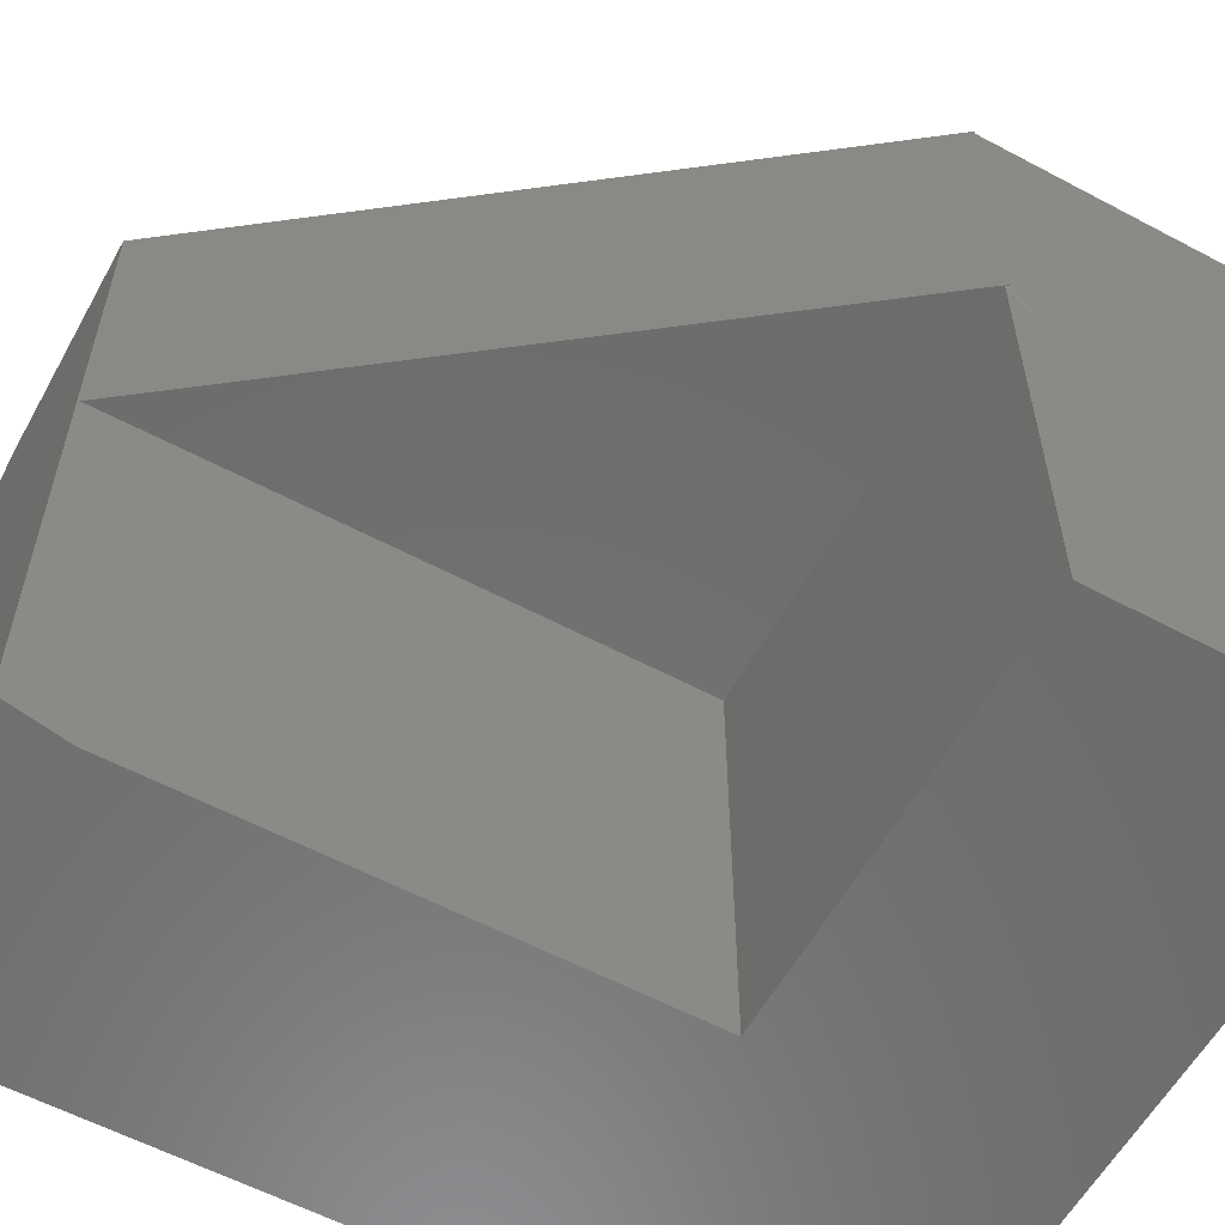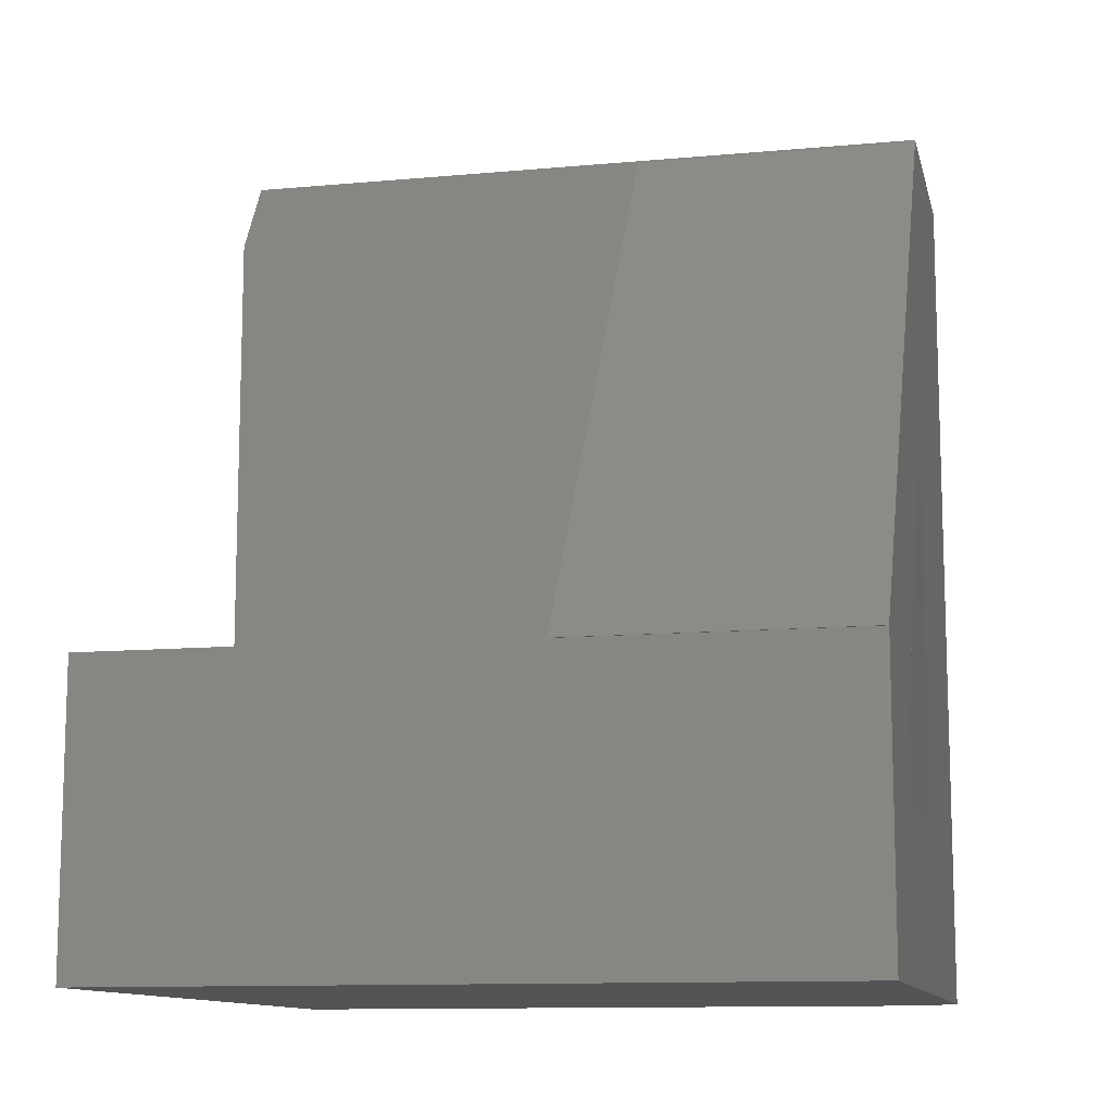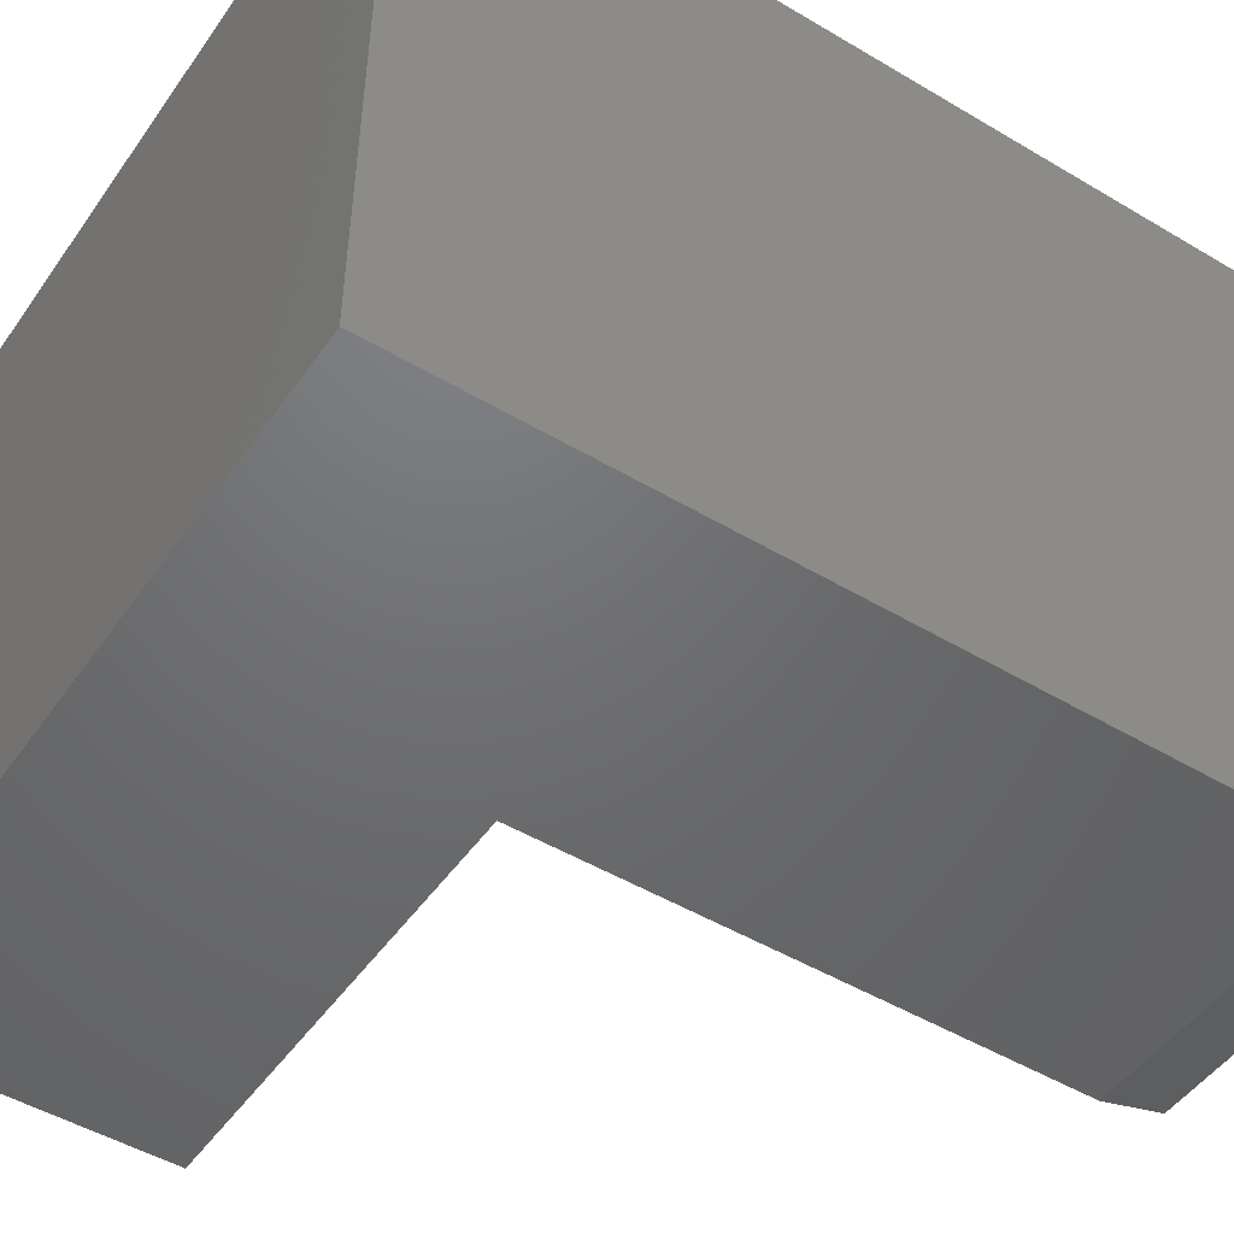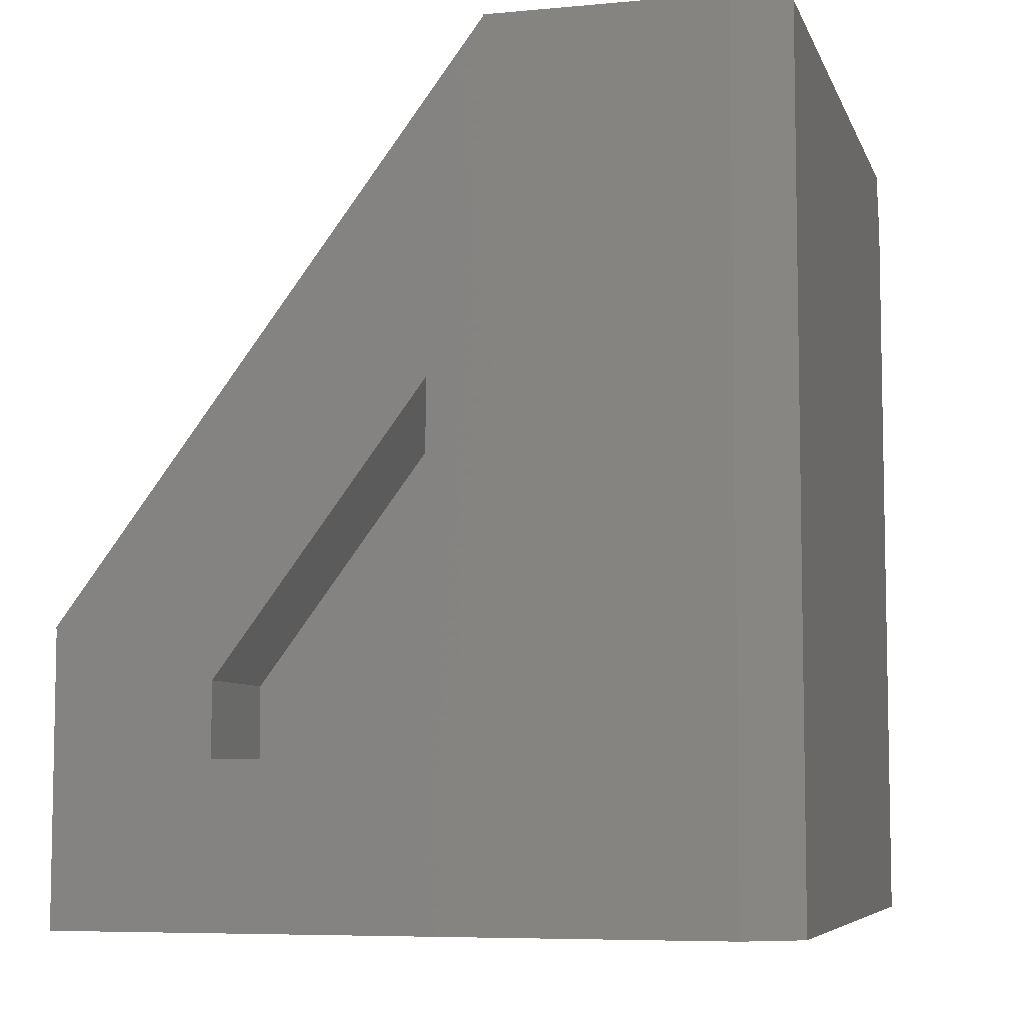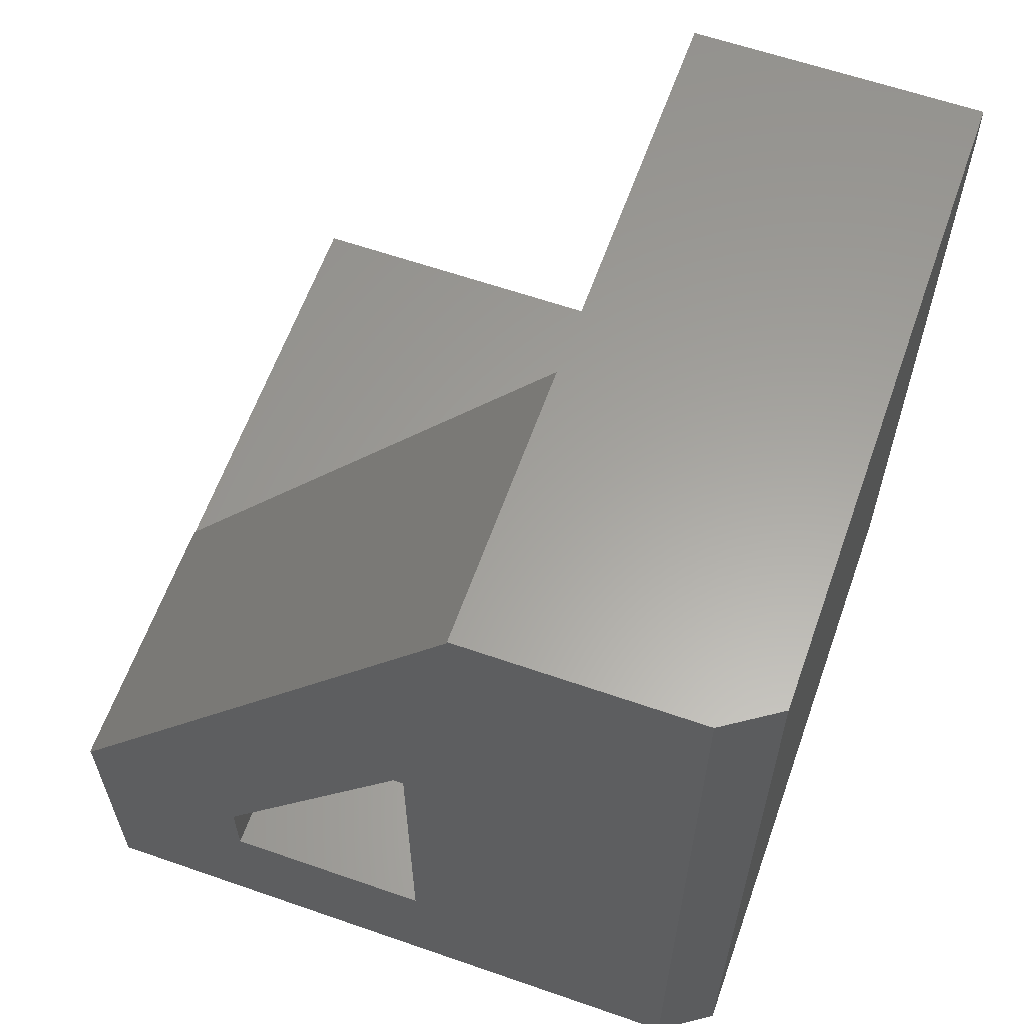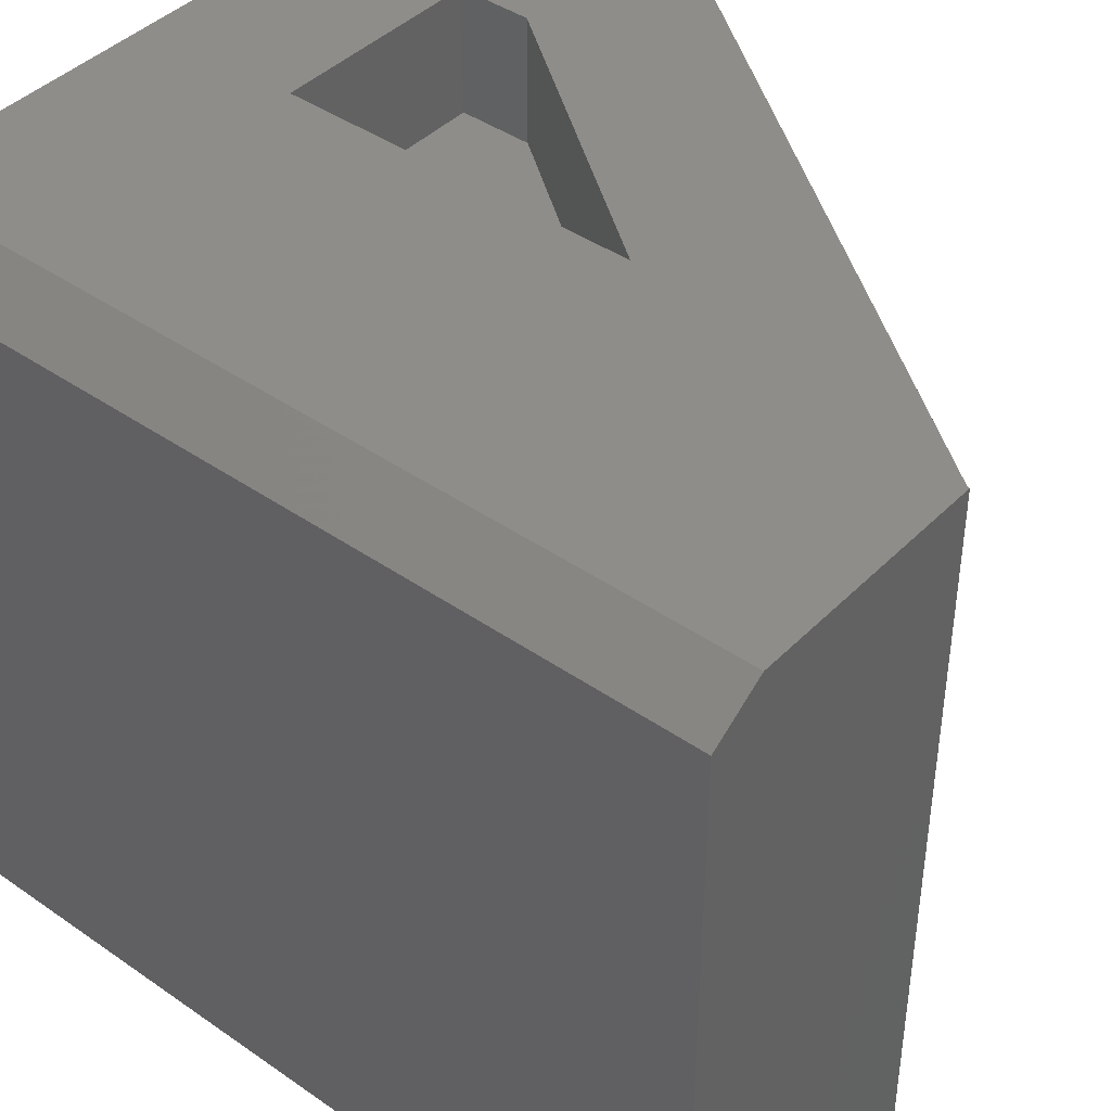
<metadata>
{"format":"stl","ext":"stl","renderer":"f3d","projection":"perspective","resolution":1024,"background":"white","views":[{"elev":-58.4,"azim":61.2,"up":"+Y"},{"elev":-11.4,"azim":102.6,"up":"+Z"},{"elev":-48.9,"azim":-123.5,"up":"+Y"},{"elev":-6.8,"azim":-164.8,"up":"+Z"},{"elev":61.3,"azim":-160.5,"up":"+Z"},{"elev":42.0,"azim":-50.1,"up":"+Y"}]}
</metadata>
<code>
# stl→obj: 34 verts, 64 faces
v 0.2526 0.625 0.7482
v 0.625 0.625 0.25
v 0.6237 0.625 0.25
v 0.4831 0.625 0.205
v 0.3004 0.625 0.4494
v 0.04688 0.625 0.75
v 0.2526 0.625 0.75
v 0.6237 0.625 -3.819e-17
v 0.4831 0.625 0.1406
v 0.04688 0.625 -2.87e-18
v 0.3004 0.625 0.1406
v 0.4831 0.5156 0.1406
v 0.4831 0.5156 0.205
v 0.1406 0.5185 0.1406
v 0.1406 0.5185 0.6094
v 0.1809 0.5453 0.6094
v 0.1809 0.5156 0.6094
v 0.1406 0.5156 0.1406
v 0.1406 0.5156 0.6094
v 0.625 0.375 0.25
v 0.623 0.375 0.2526
v 0.2526 0.375 0.7482
v 0.6237 0.375 0.25
v 0.2526 0.375 0.2526
v 0.6237 0 -3.819e-17
v 0.6237 0 0.2526
v 0.2526 0 0.2526
v 0.2526 0.01562 0.75
v 0.2526 0 0.6953
v 5.551e-17 0.5938 0.75
v 5.551e-17 0.01562 0.75
v 4.258e-17 0 0.6953
v 0 0.5938 0
v 0 0 0
f 1 2 3
f 1 3 4
f 1 4 5
f 1 5 6
f 1 6 7
f 8 4 3
f 4 8 9
f 9 8 10
f 9 10 11
f 11 10 6
f 11 6 5
f 12 13 9
f 9 13 4
f 14 11 15
f 15 11 5
f 15 5 16
f 4 13 5
f 5 13 17
f 5 17 16
f 9 11 14
f 9 14 18
f 9 18 12
f 15 19 14
f 14 19 18
f 12 18 13
f 13 18 19
f 13 19 17
f 17 19 16
f 16 19 15
f 20 2 21
f 21 2 1
f 21 1 22
f 20 23 2
f 2 23 3
f 23 20 21
f 24 21 22
f 25 8 3
f 25 3 23
f 25 23 21
f 25 21 26
f 26 21 27
f 27 21 24
f 28 22 7
f 22 1 7
f 29 27 28
f 28 27 24
f 28 24 22
f 6 30 7
f 7 30 31
f 7 31 28
f 31 30 32
f 32 30 33
f 32 33 34
f 10 8 33
f 33 8 25
f 33 25 34
f 6 10 30
f 30 10 33
f 29 32 27
f 27 32 34
f 27 34 26
f 26 34 25
f 31 32 28
f 28 32 29

</code>
